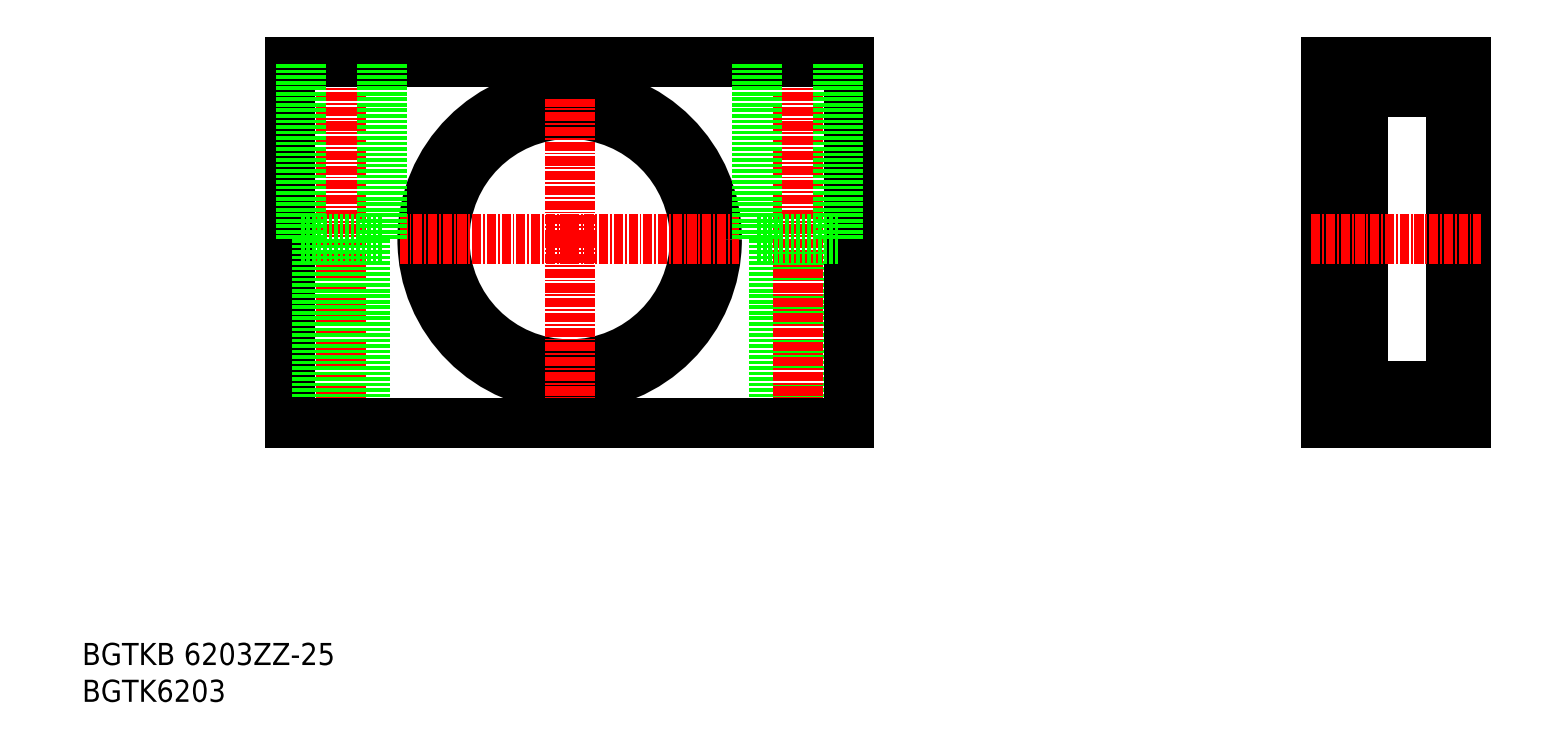
<metadata>
{"format":"dxf","ext":"dxf","renderer":"ezdxf+matplotlib","layout":"modelspace","background":"white","min_lineweight":24,"dpi":150}
</metadata>
<code>
0
SECTION
2
ENTITIES
0
TEXT
8
0
10
44.78
20
37.3
30
0
40
3
1
BGTK6203
11
44.78
21
38.8
31
0
73
     2
0
TEXT
8
0
10
44.78
20
42.3
30
0
40
3
1
BGTKB 6203ZZ-25
11
44.78
21
43.8
31
0
73
     2
0
LINE
8
CENTER
10
80
20
126.1
30
0
11
80
21
73.14
31
0
0
LINE
8
0
10
73
20
75.14
30
0
11
73
21
124.1
31
0
0
CIRCLE
8
0
10
111
20
100.1
30
0
40
17
0
CIRCLE
8
0
10
111
20
100.1
30
0
40
20
0
LINE
8
0
10
138.7
20
100.1
30
0
11
138.7
21
75.14
31
0
0
LINE
8
0
10
145.2
20
100.1
30
0
11
145.2
21
75.14
31
0
0
LINE
8
0
10
83.25
20
100.1
30
0
11
83.25
21
75.14
31
0
0
LINE
8
0
10
76.75
20
100.1
30
0
11
76.75
21
75.14
31
0
0
LINE
8
0
10
230.7
20
83.14
30
0
11
232.7
21
83.14
31
0
0
LINE
8
0
10
213.7
20
75.14
30
0
11
213.7
21
124.1
31
0
0
LINE
8
0
10
232.7
20
124.1
30
0
11
232.7
21
75.14
31
0
0
LINE
8
0
10
216.8
20
121.4
30
0
11
216.8
21
78.89
31
0
0
LINE
8
0
10
218.7
20
121.4
30
0
11
218.7
21
78.89
31
0
0
LINE
8
0
10
230.7
20
120.1
30
0
11
230.7
21
80.14
31
0
0
LINE
8
0
10
149
20
75.14
30
0
11
149
21
124.1
31
0
0
LINE
8
CENTER
10
111
20
100.1
30
0
11
111
21
73.14
31
0
0
LINE
8
CENTER
10
142
20
126.1
30
0
11
142
21
73.14
31
0
0
LINE
8
CENTER
10
111
20
100.1
30
0
11
134
21
100.1
31
0
0
LINE
8
CENTER
10
111
20
100.1
30
0
11
111
21
119.1
31
0
0
LINE
8
0
10
73
20
124.1
30
0
11
149
21
124.1
31
0
0
LINE
8
CENTER
10
111
20
100.1
30
0
11
88
21
100.1
31
0
0
LINE
8
0
10
147.5
20
100.1
30
0
11
147.5
21
124.1
31
0
0
LINE
8
0
10
136.5
20
100.1
30
0
11
136.5
21
124.1
31
0
0
LINE
8
0
10
136.5
20
100.1
30
0
11
147.5
21
100.1
31
0
0
LINE
8
0
10
74.5
20
100.1
30
0
11
85.5
21
100.1
31
0
0
LINE
8
0
10
74.5
20
100.1
30
0
11
74.5
21
124.1
31
0
0
LINE
8
0
10
85.5
20
100.1
30
0
11
85.5
21
124.1
31
0
0
LINE
8
0
10
73
20
75.14
30
0
11
149
21
75.14
31
0
0
LINE
8
0
10
232.7
20
75.14
30
0
11
213.7
21
75.14
31
0
0
LINE
8
0
10
218.7
20
80.14
30
0
11
230.7
21
80.14
31
0
0
LINE
8
0
10
216.8
20
78.89
30
0
11
218.7
21
78.89
31
0
0
LINE
8
0
10
213.7
20
80.14
30
0
11
216.8
21
80.14
31
0
0
LINE
8
0
10
213.7
20
124.1
30
0
11
232.7
21
124.1
31
0
0
LINE
8
0
10
213.7
20
120.1
30
0
11
216.8
21
120.1
31
0
0
LINE
8
0
10
216.8
20
121.4
30
0
11
218.7
21
121.4
31
0
0
LINE
8
0
10
230.7
20
117.1
30
0
11
232.7
21
117.1
31
0
0
LINE
8
0
10
218.7
20
120.1
30
0
11
230.7
21
120.1
31
0
0
LINE
8
CENTER
10
211.7
20
100.1
30
0
11
234.7
21
100.1
31
0
0
ENDSEC
0
EOF

</code>
